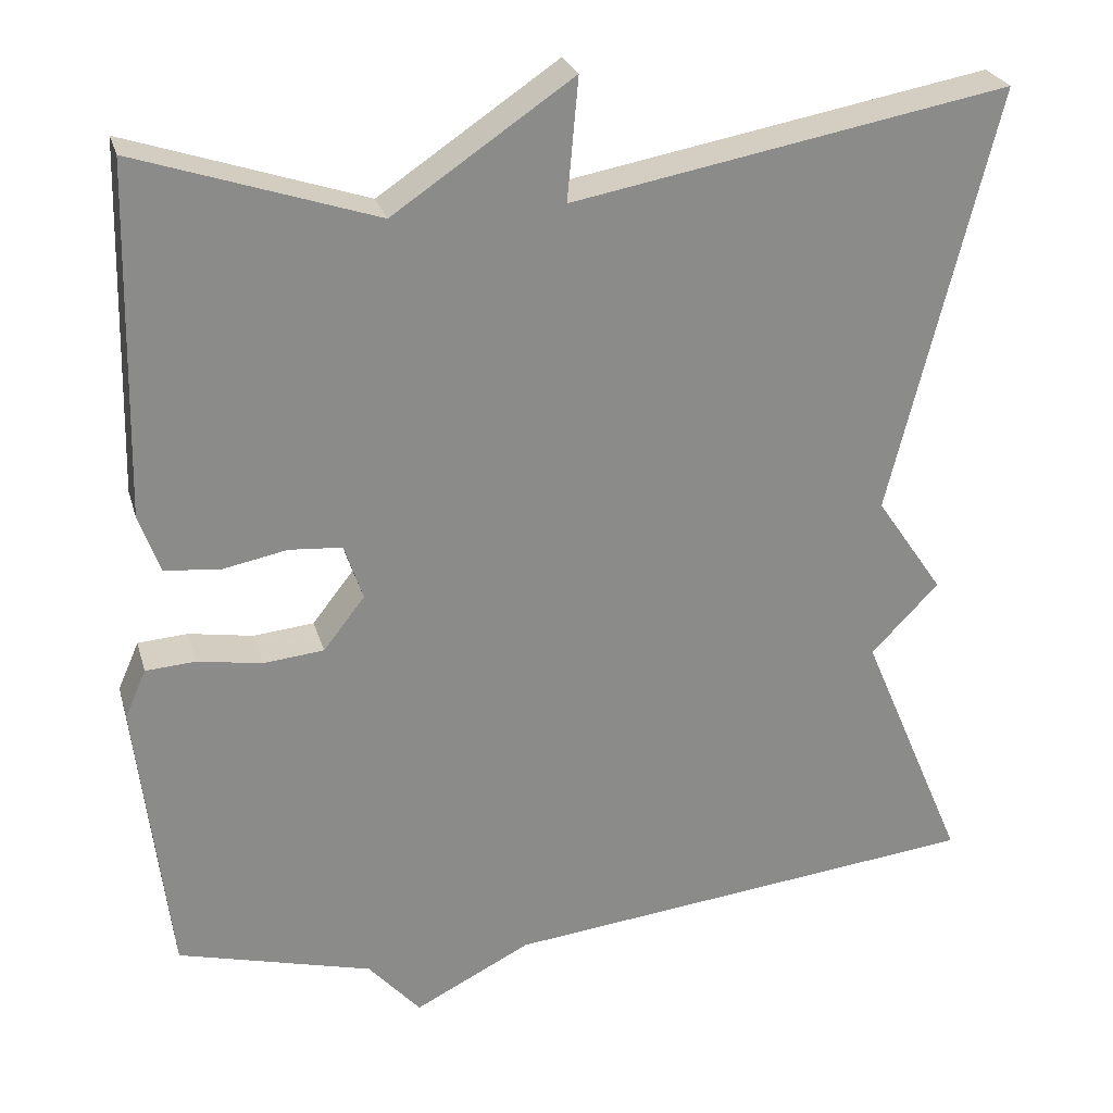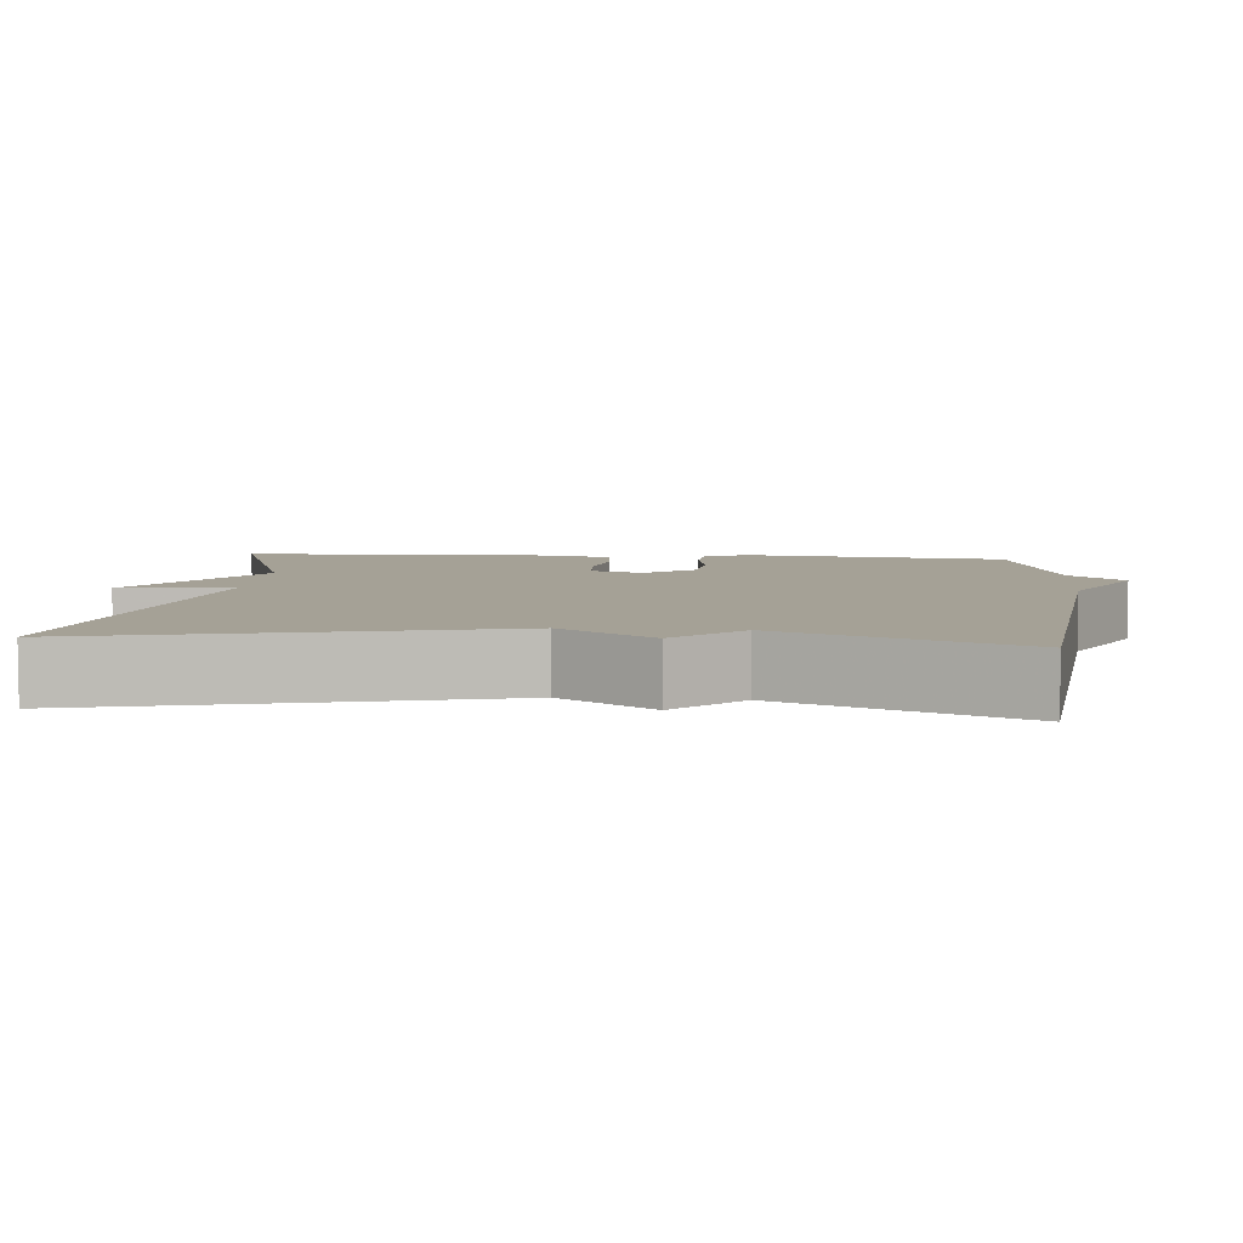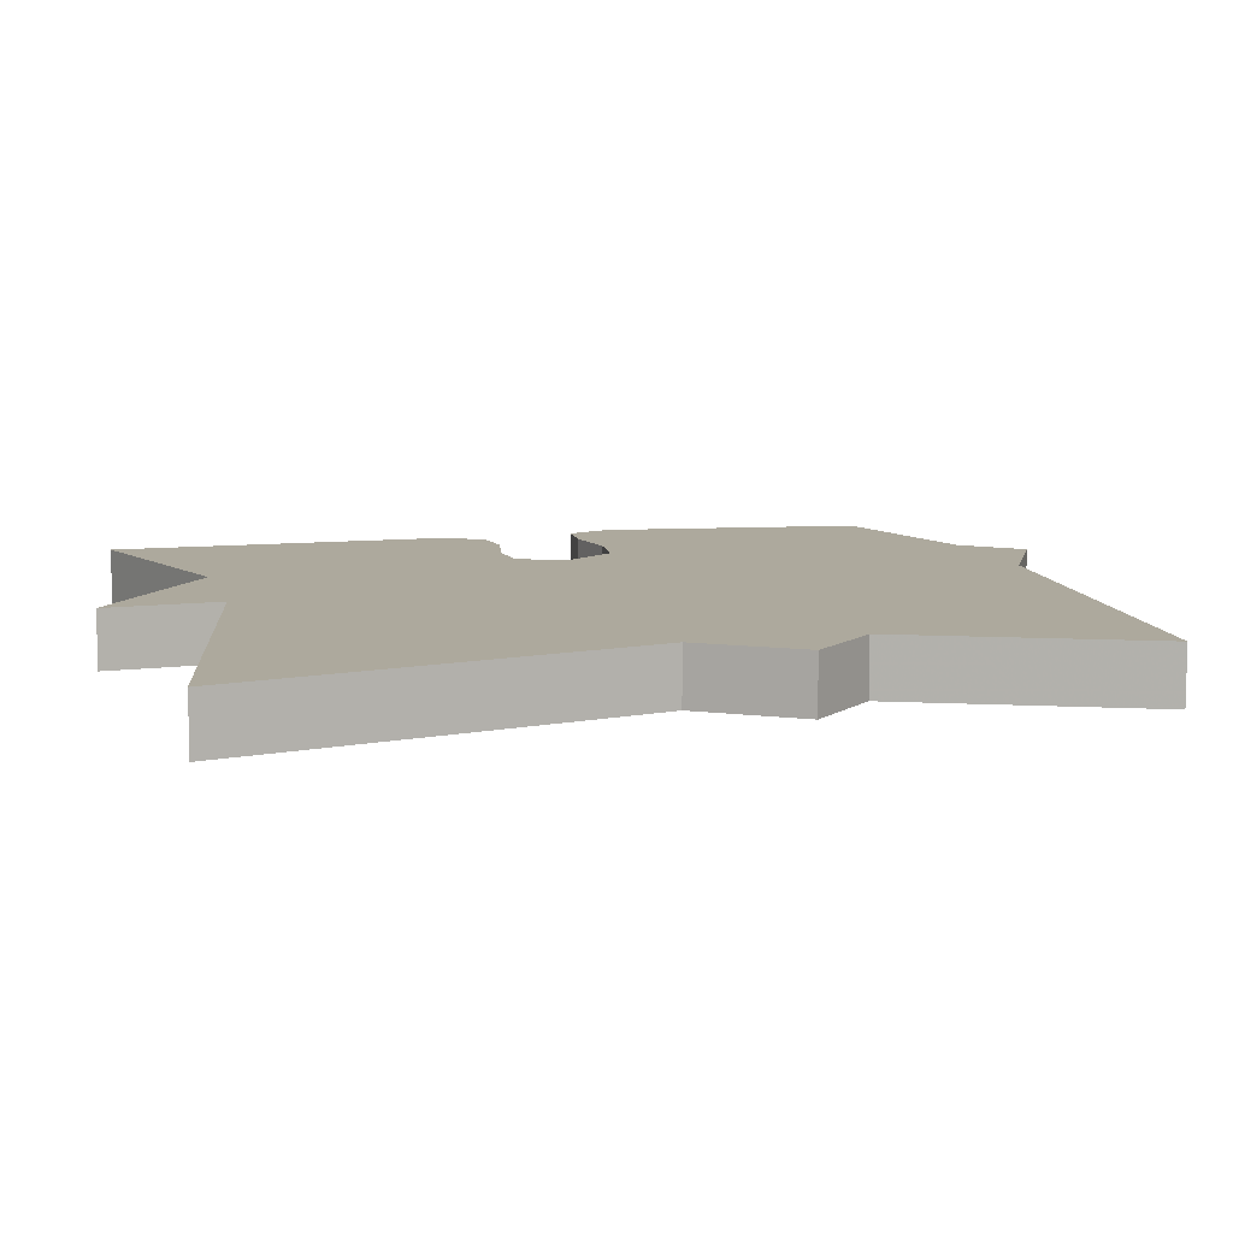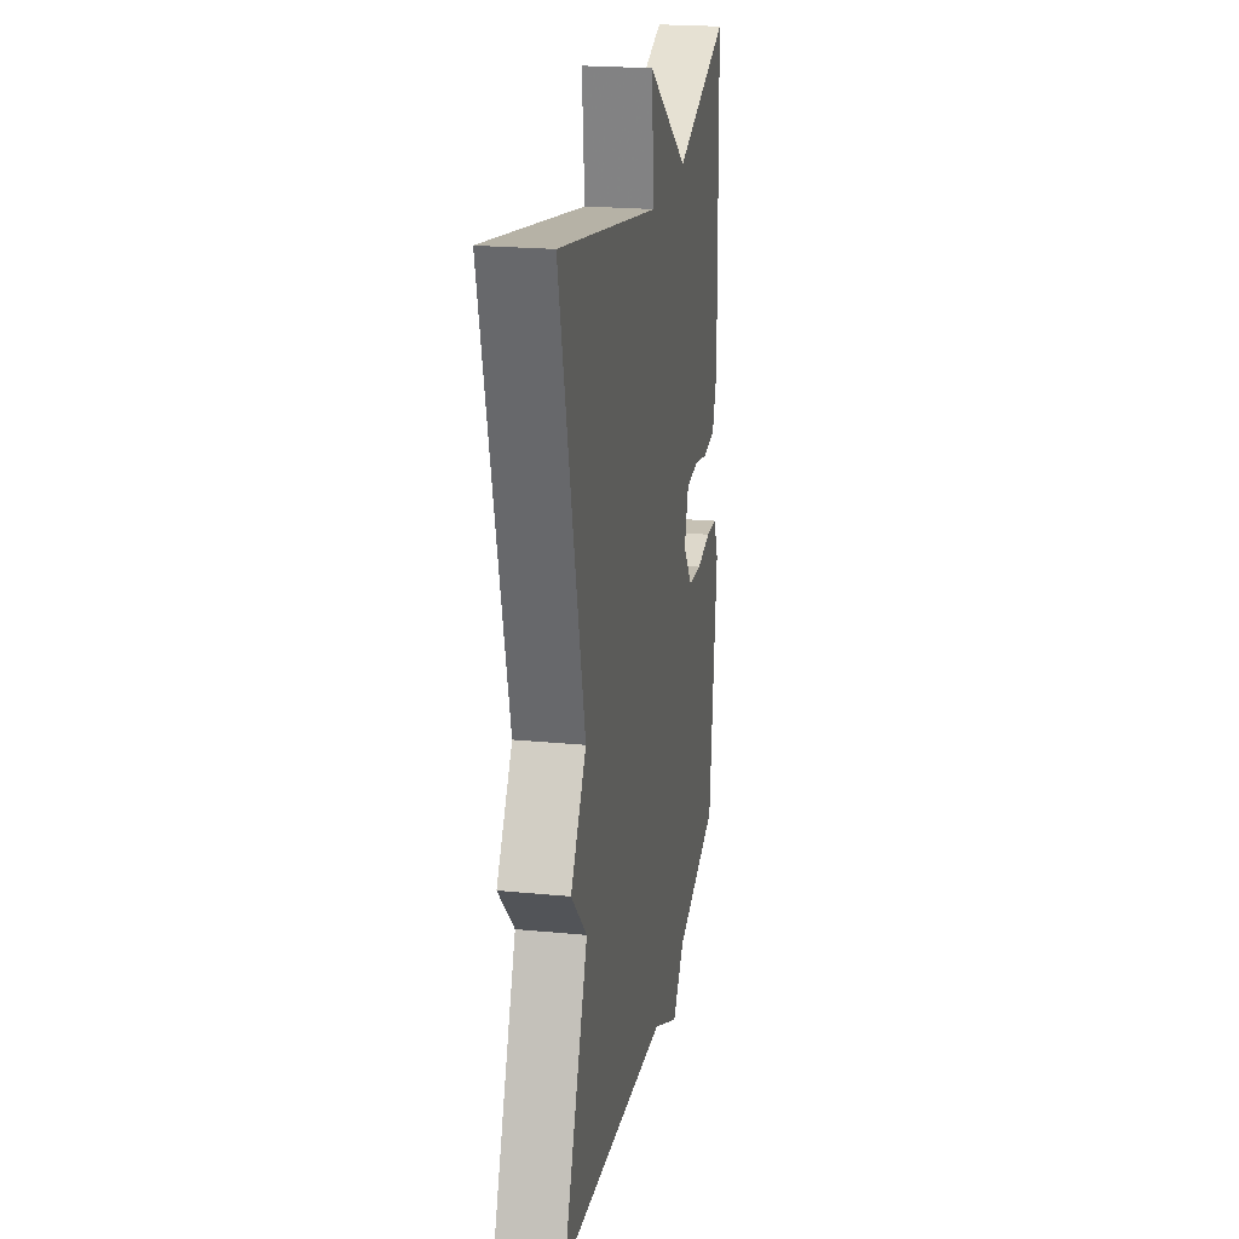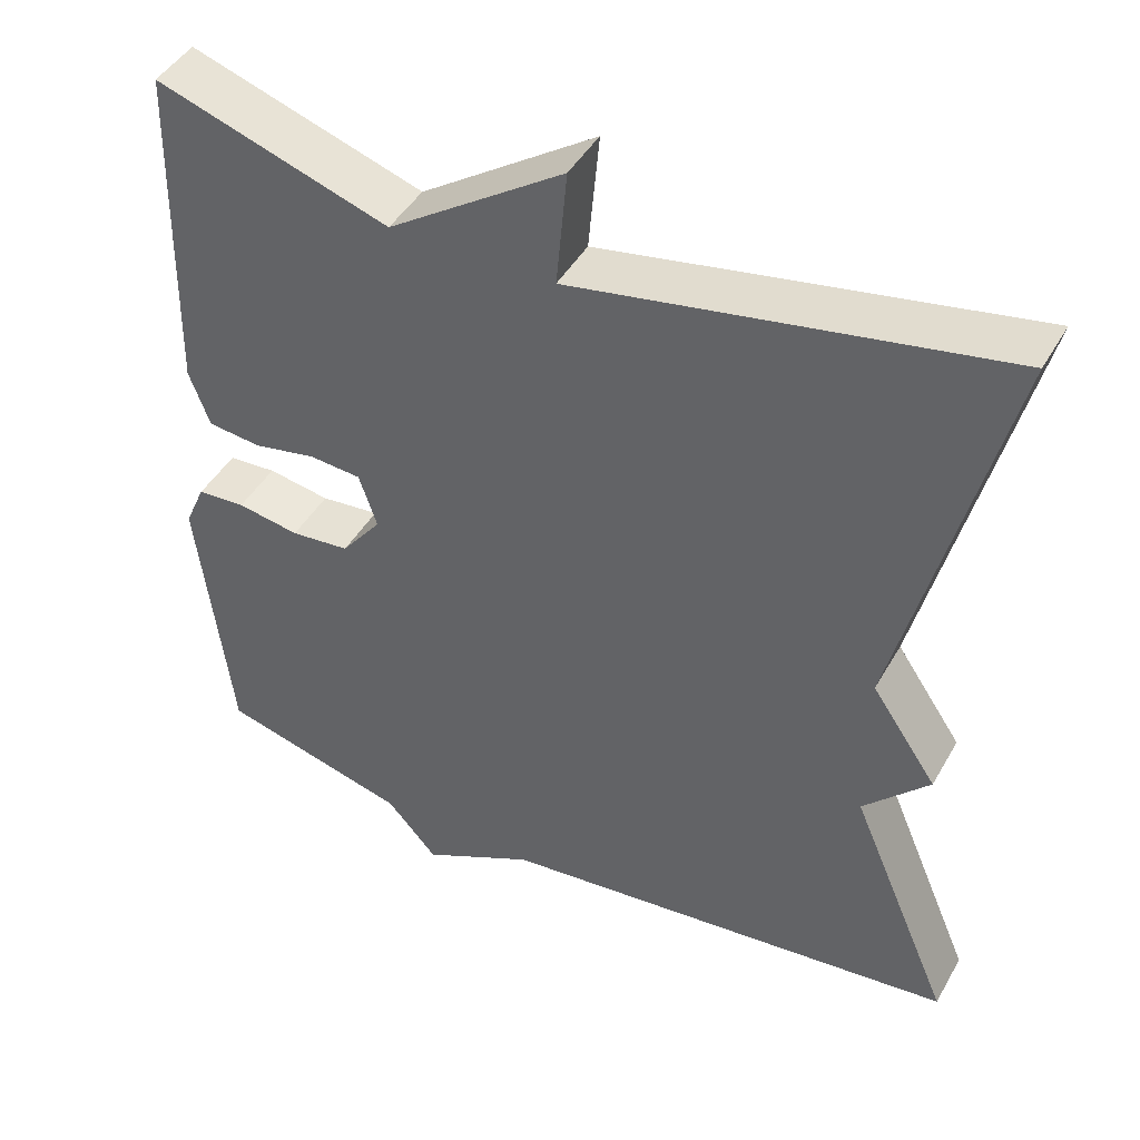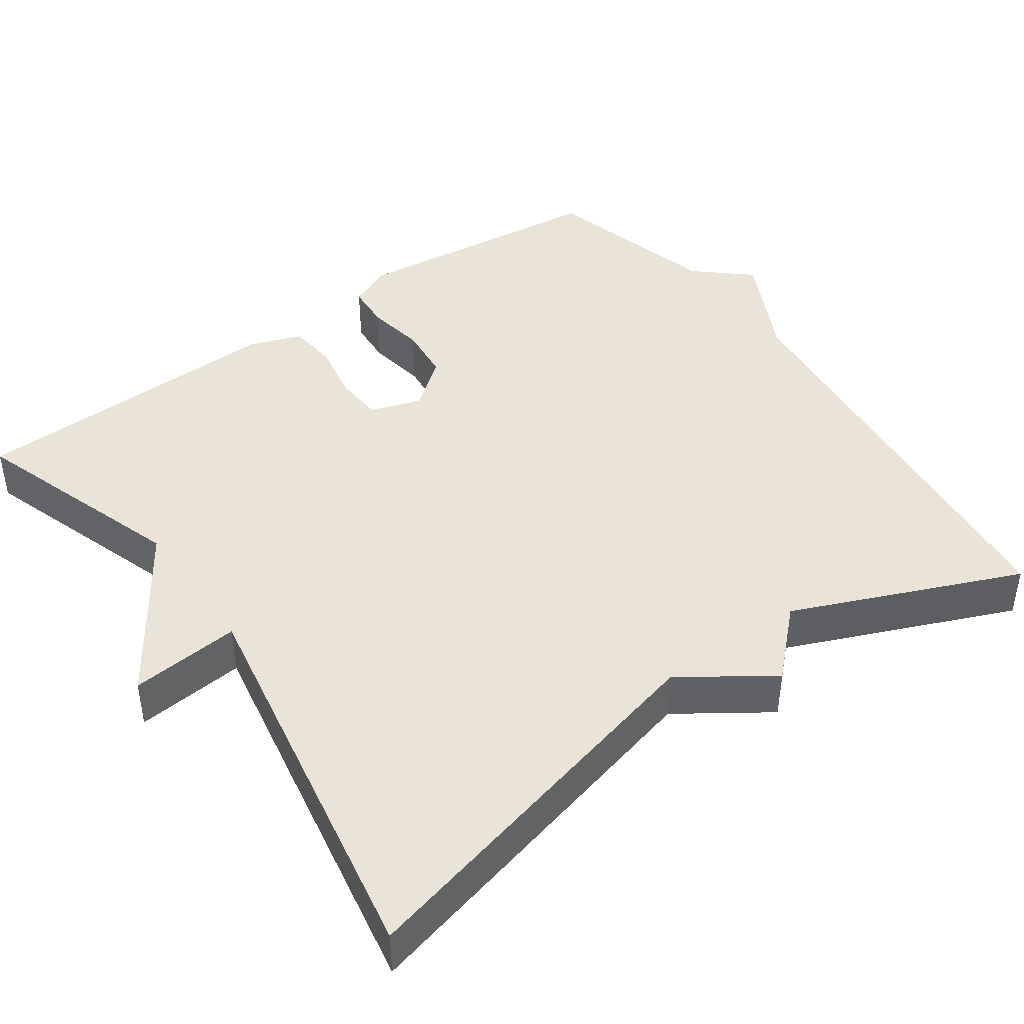
<metadata>
{"format":"obj","ext":"obj","renderer":"f3d","projection":"perspective","resolution":1024,"background":"white","views":[{"elev":26.2,"azim":-14.9,"up":"+Z"},{"elev":6.1,"azim":95.1,"up":"+Y"},{"elev":8.9,"azim":75.3,"up":"+Y"},{"elev":22.2,"azim":99.6,"up":"+Z"},{"elev":44.9,"azim":28.1,"up":"+Z"},{"elev":43.4,"azim":54.5,"up":"+Y"}]}
</metadata>
<code>
v 0.5 0.07 -0.5
v -0.069 0.07 -0.562
v -0.207 0.07 -0.632
v -0.269 0.07 -0.562
v -0.5 0.07 -0.5
v -0.539 0.07 -0.164
v -0.514 0.07 -0.107
v -0.455 0.07 -0.103
v -0.379 0.07 -0.116
v -0.307 0.07 -0.109
v -0.258 0.07 -0.046
v -0.28 0.07 0.02
v -0.343 0.07 0.025
v -0.42 0.07 0.01
v -0.485 0.07 0.017
v -0.51 0.07 0.086
v -0.5 0.07 0.5
v -0.217 0.07 0.406
v -0.004 0.07 0.55
v -0.017 0.07 0.406
v 0.5 0.07 0.5
v 0.375 0.07 -0.006
v 0.455 0.07 -0.123
v 0.375 0.07 -0.206
v 0.5 0 -0.5
v -0.069 0 -0.562
v -0.207 0 -0.632
v -0.269 0 -0.562
v -0.5 0 -0.5
v -0.539 0 -0.164
v -0.514 0 -0.107
v -0.455 0 -0.103
v -0.379 0 -0.116
v -0.307 0 -0.109
v -0.258 0 -0.046
v -0.28 0 0.02
v -0.343 0 0.025
v -0.42 0 0.01
v -0.485 0 0.017
v -0.51 0 0.086
v -0.5 0 0.5
v -0.217 0 0.406
v -0.004 0 0.55
v -0.017 0 0.406
v 0.5 0 0.5
v 0.375 0 -0.006
v 0.455 0 -0.123
v 0.375 0 -0.206
f 22 23 24
f 20 21 22
f 20 22 24
f 18 19 20
f 24 1 2
f 20 24 2
f 18 20 2
f 16 17 18
f 15 16 18
f 14 15 18
f 13 14 18
f 12 13 18
f 11 12 18 2
f 7 8 9
f 6 7 9
f 5 6 9
f 4 5 9
f 4 9 10
f 4 10 11
f 3 4 11
f 2 3 11
f 48 47 46
f 46 45 44
f 48 46 44
f 44 43 42
f 26 25 48
f 26 48 44
f 26 44 42
f 42 41 40
f 42 40 39
f 42 39 38
f 42 38 37
f 42 37 36
f 26 42 36 35
f 33 32 31
f 33 31 30
f 33 30 29
f 33 29 28
f 34 33 28
f 35 34 28
f 35 28 27
f 35 27 26
f 1 25 26 2
f 2 26 27 3
f 3 27 28 4
f 4 28 29 5
f 5 29 30 6
f 6 30 31 7
f 7 31 32 8
f 8 32 33 9
f 9 33 34 10
f 10 34 35 11
f 11 35 36 12
f 12 36 37 13
f 13 37 38 14
f 14 38 39 15
f 15 39 40 16
f 16 40 41 17
f 17 41 42 18
f 18 42 43 19
f 19 43 44 20
f 20 44 45 21
f 21 45 46 22
f 22 46 47 23
f 23 47 48 24
f 24 48 25 1

</code>
